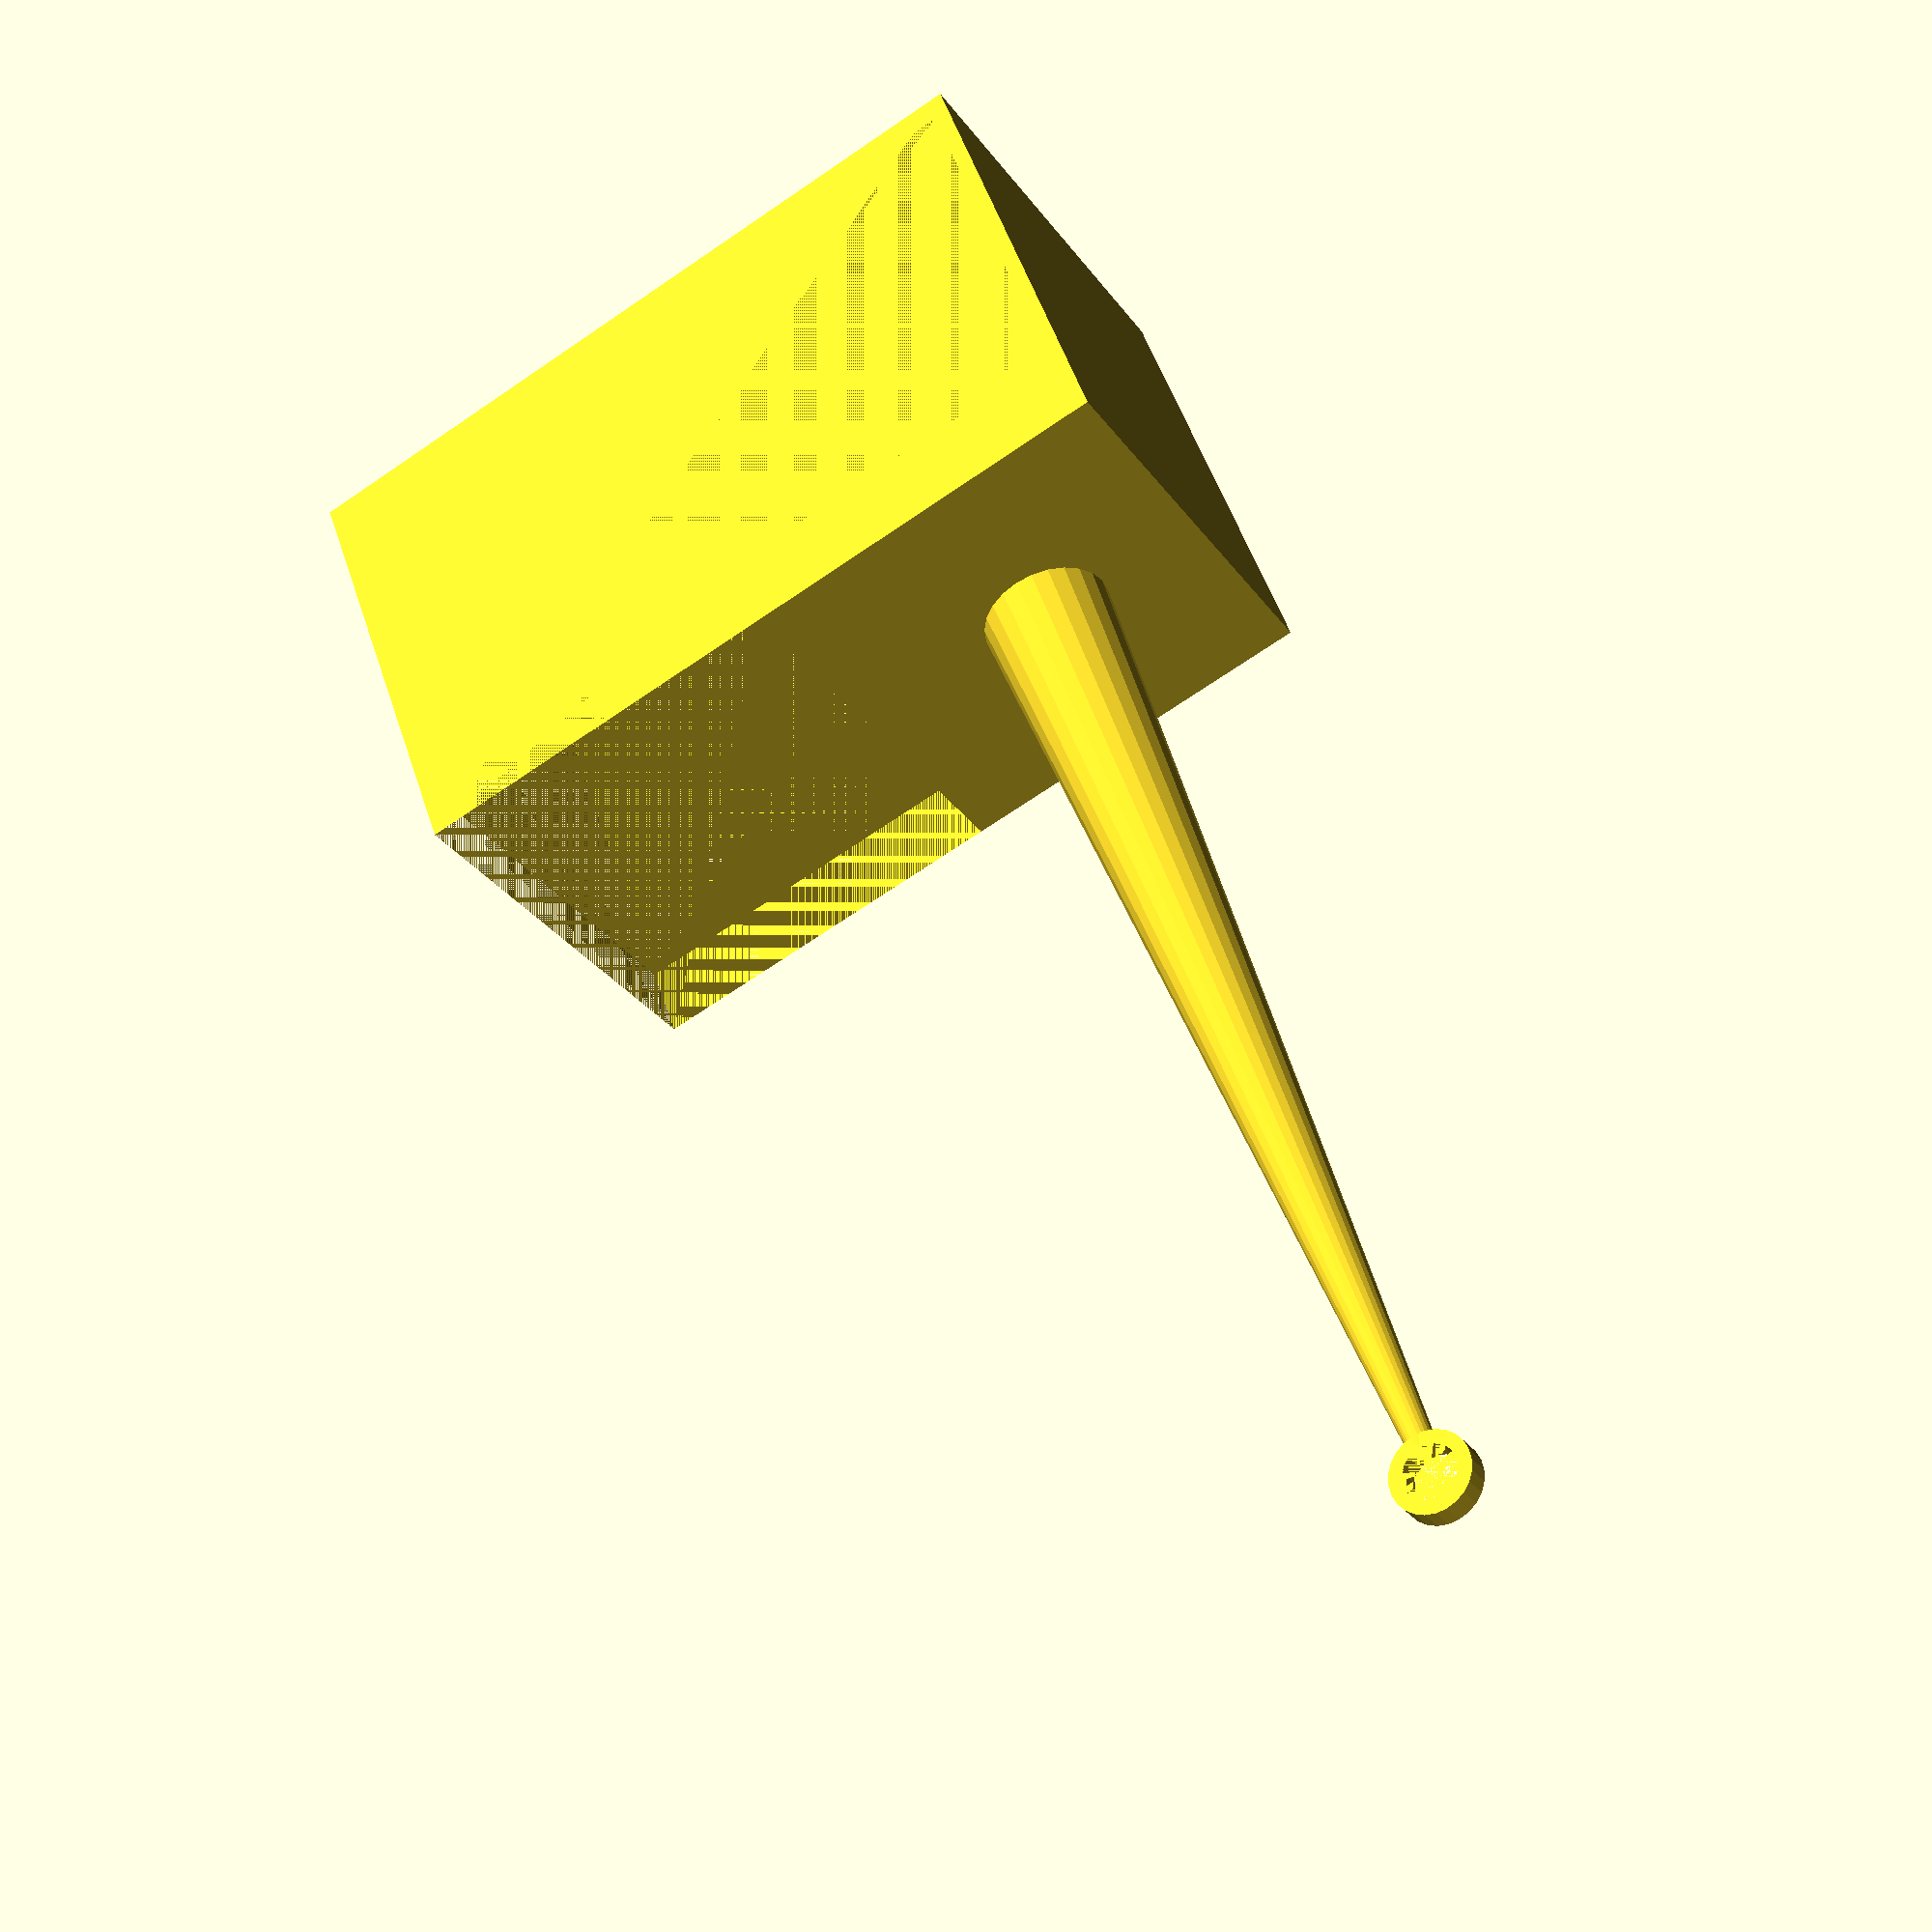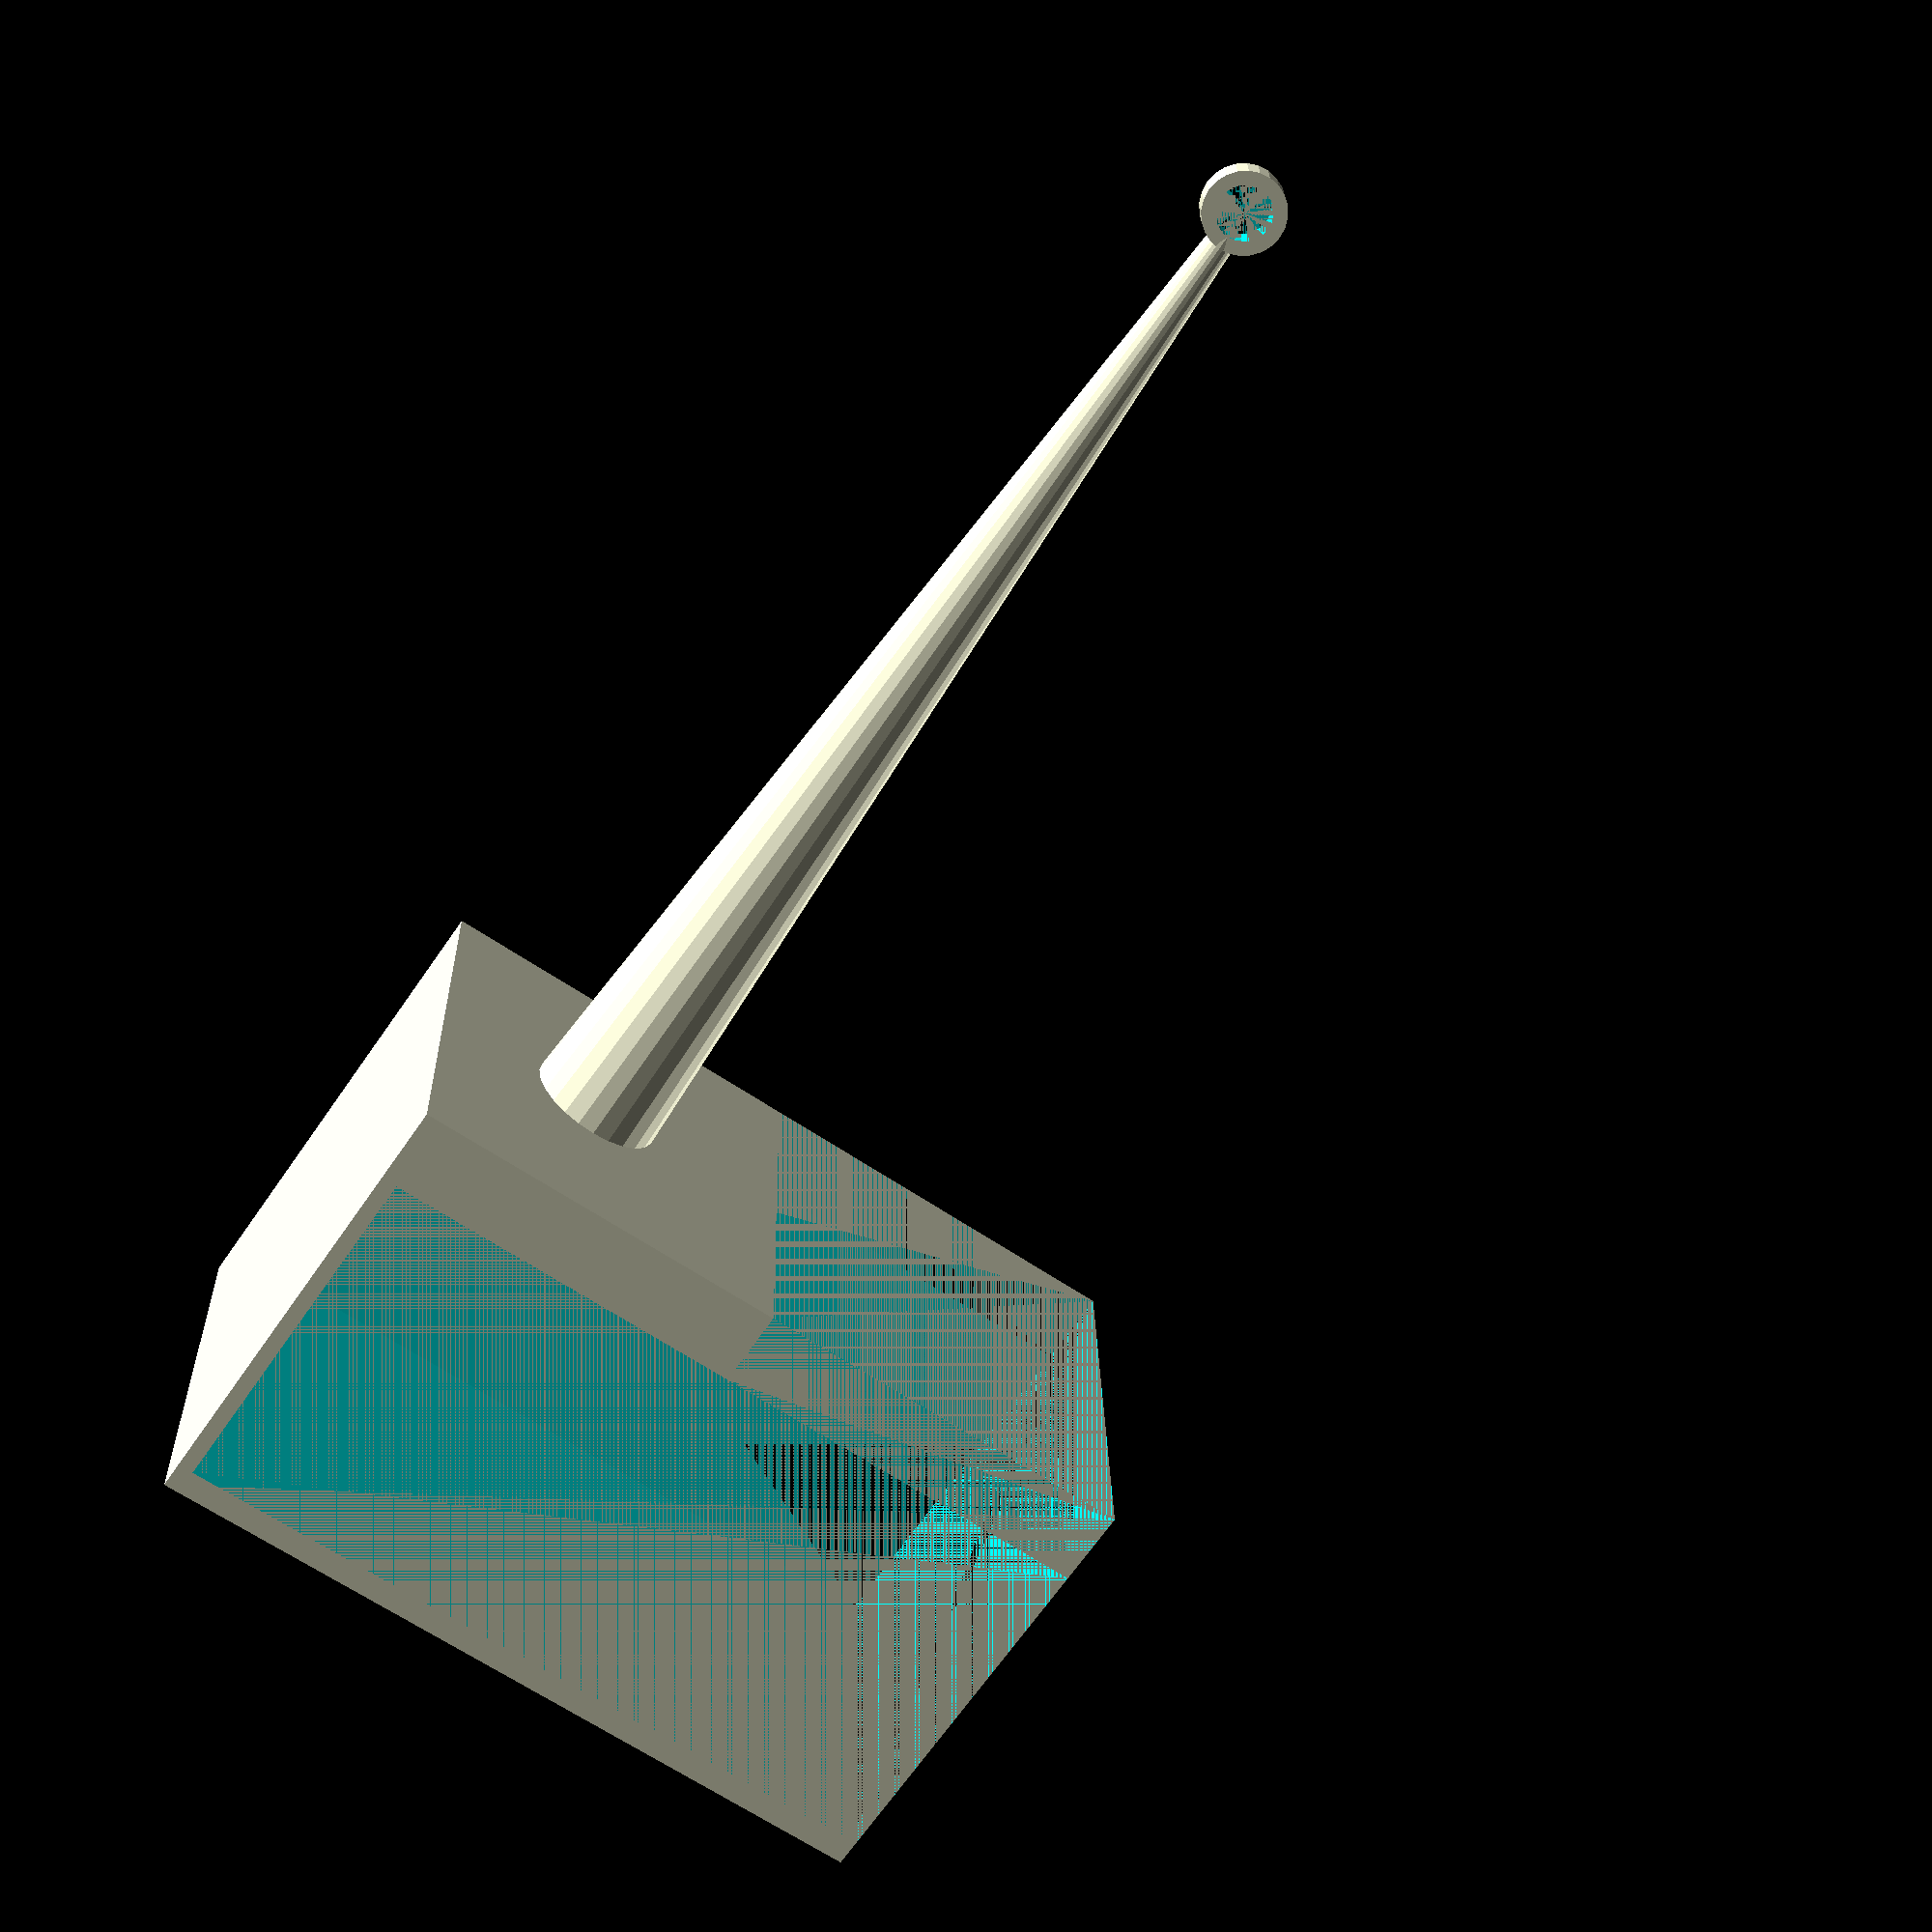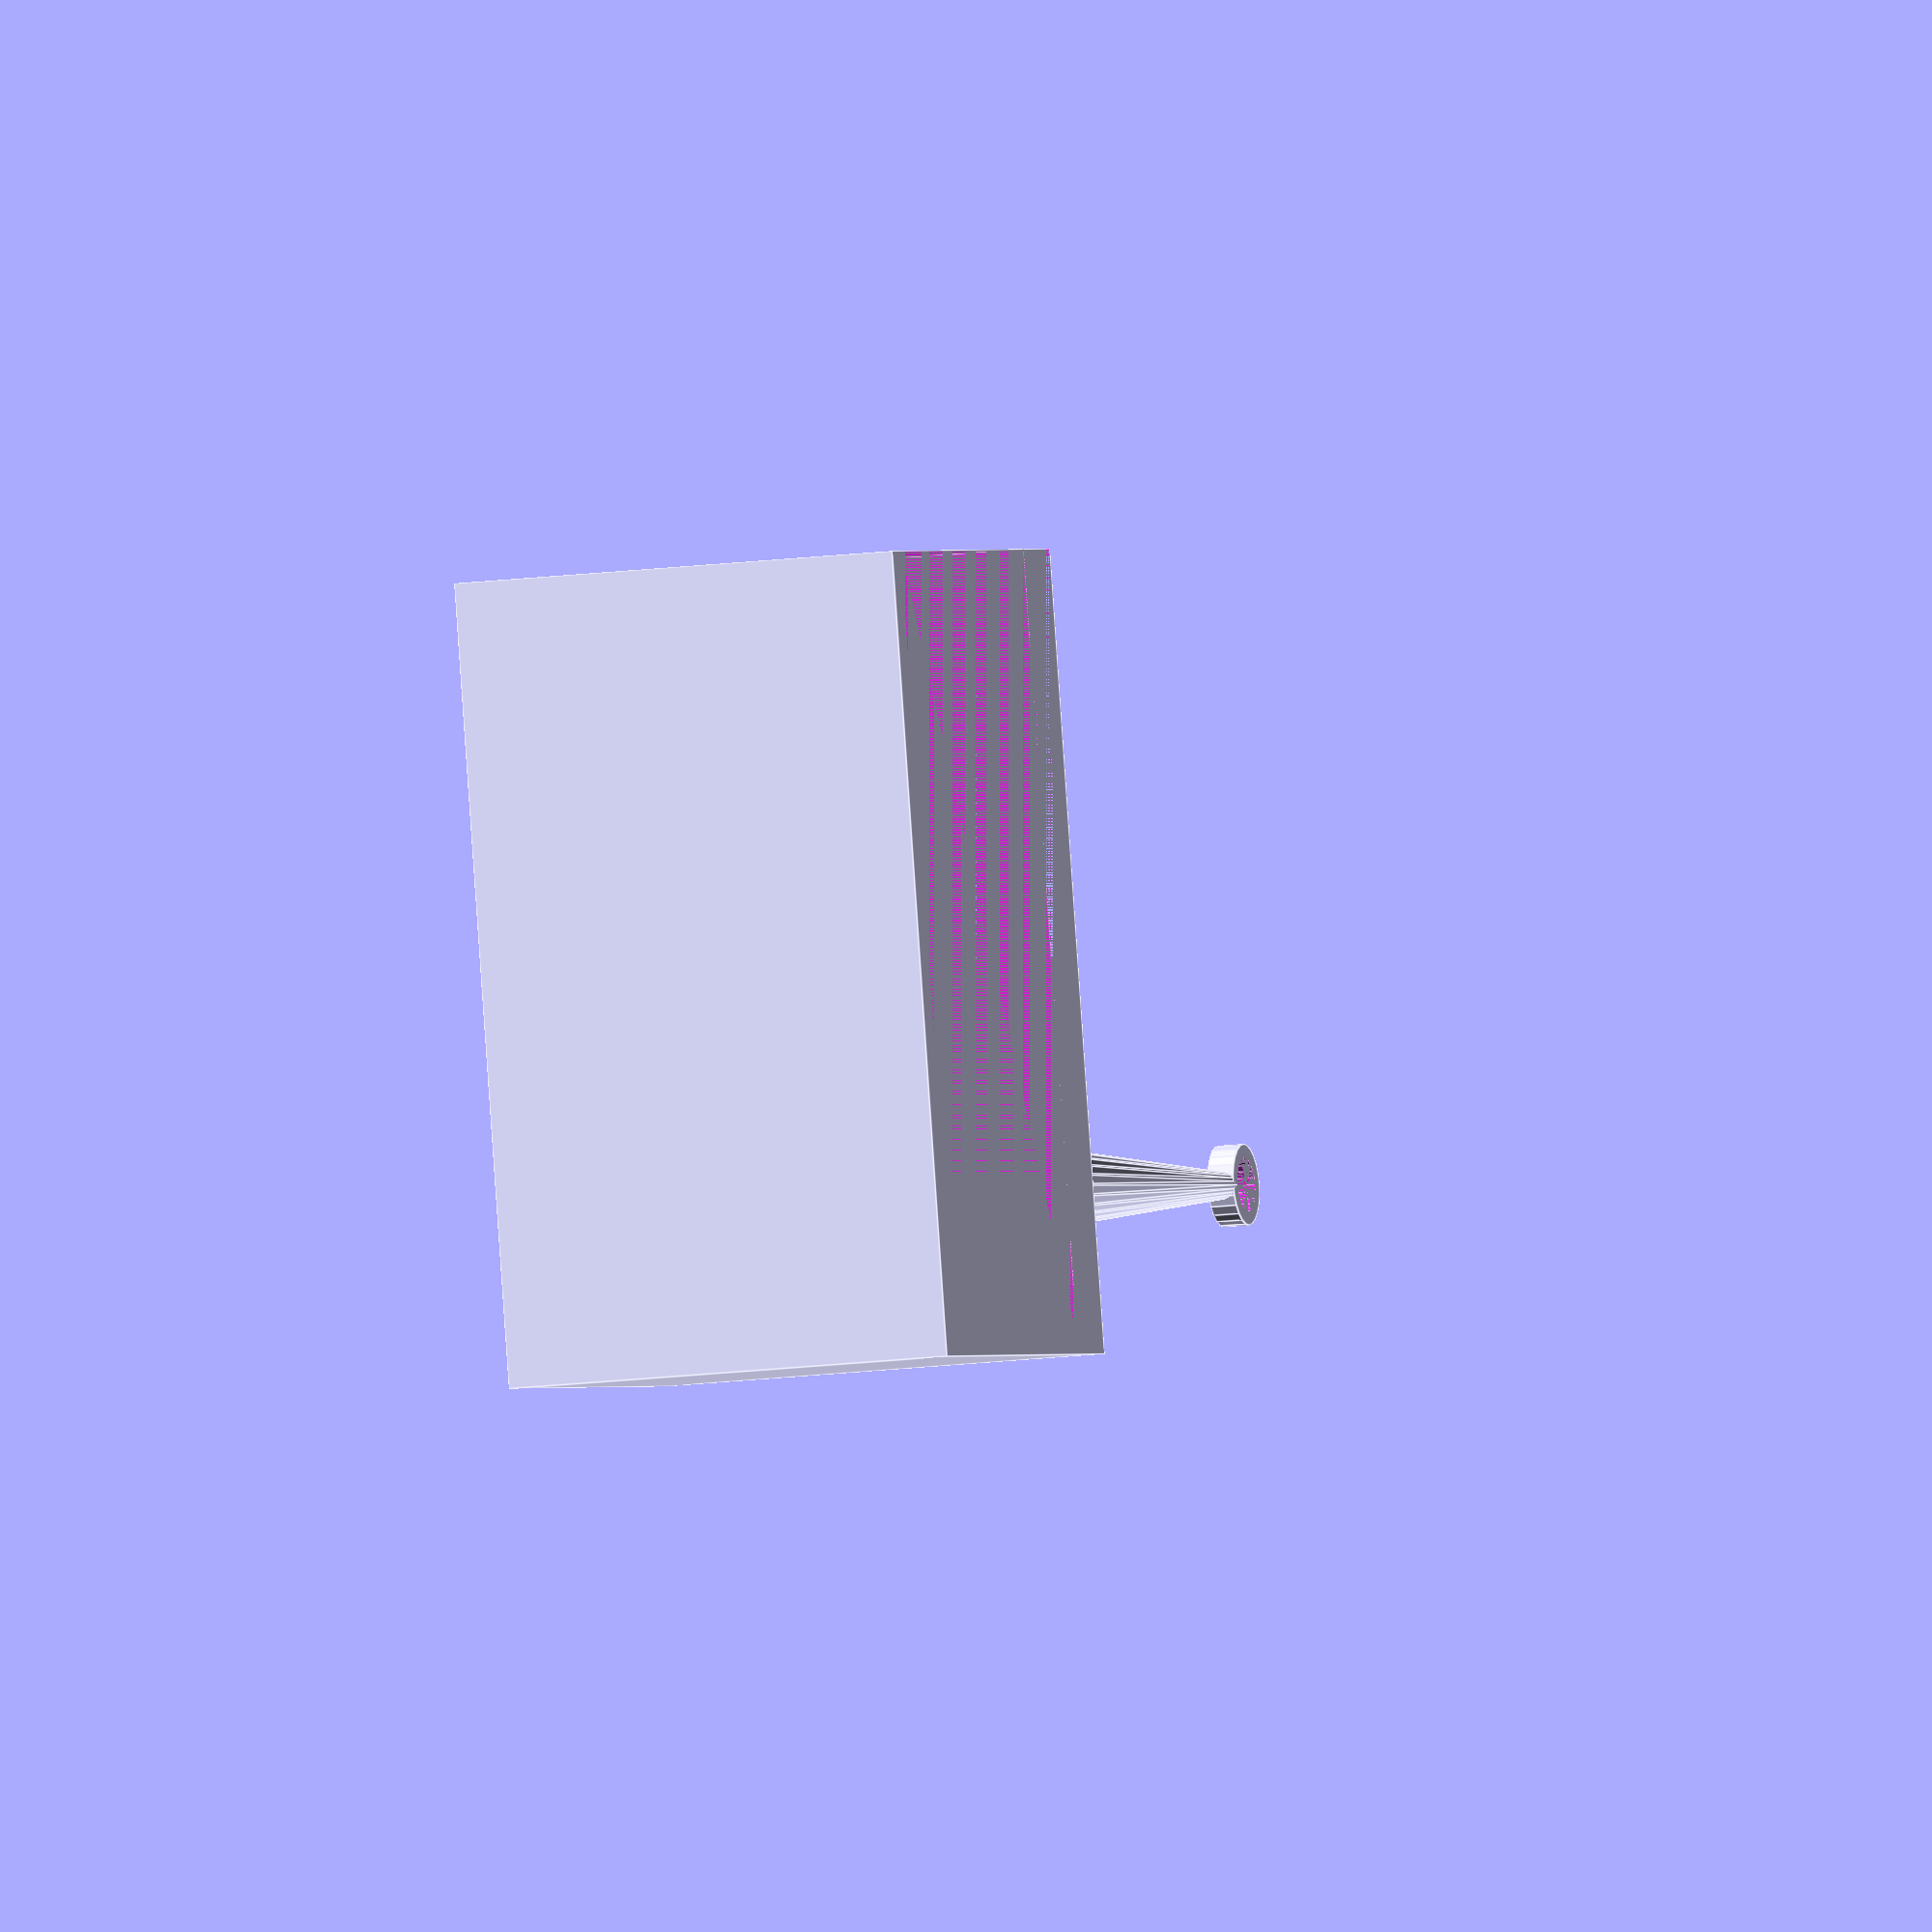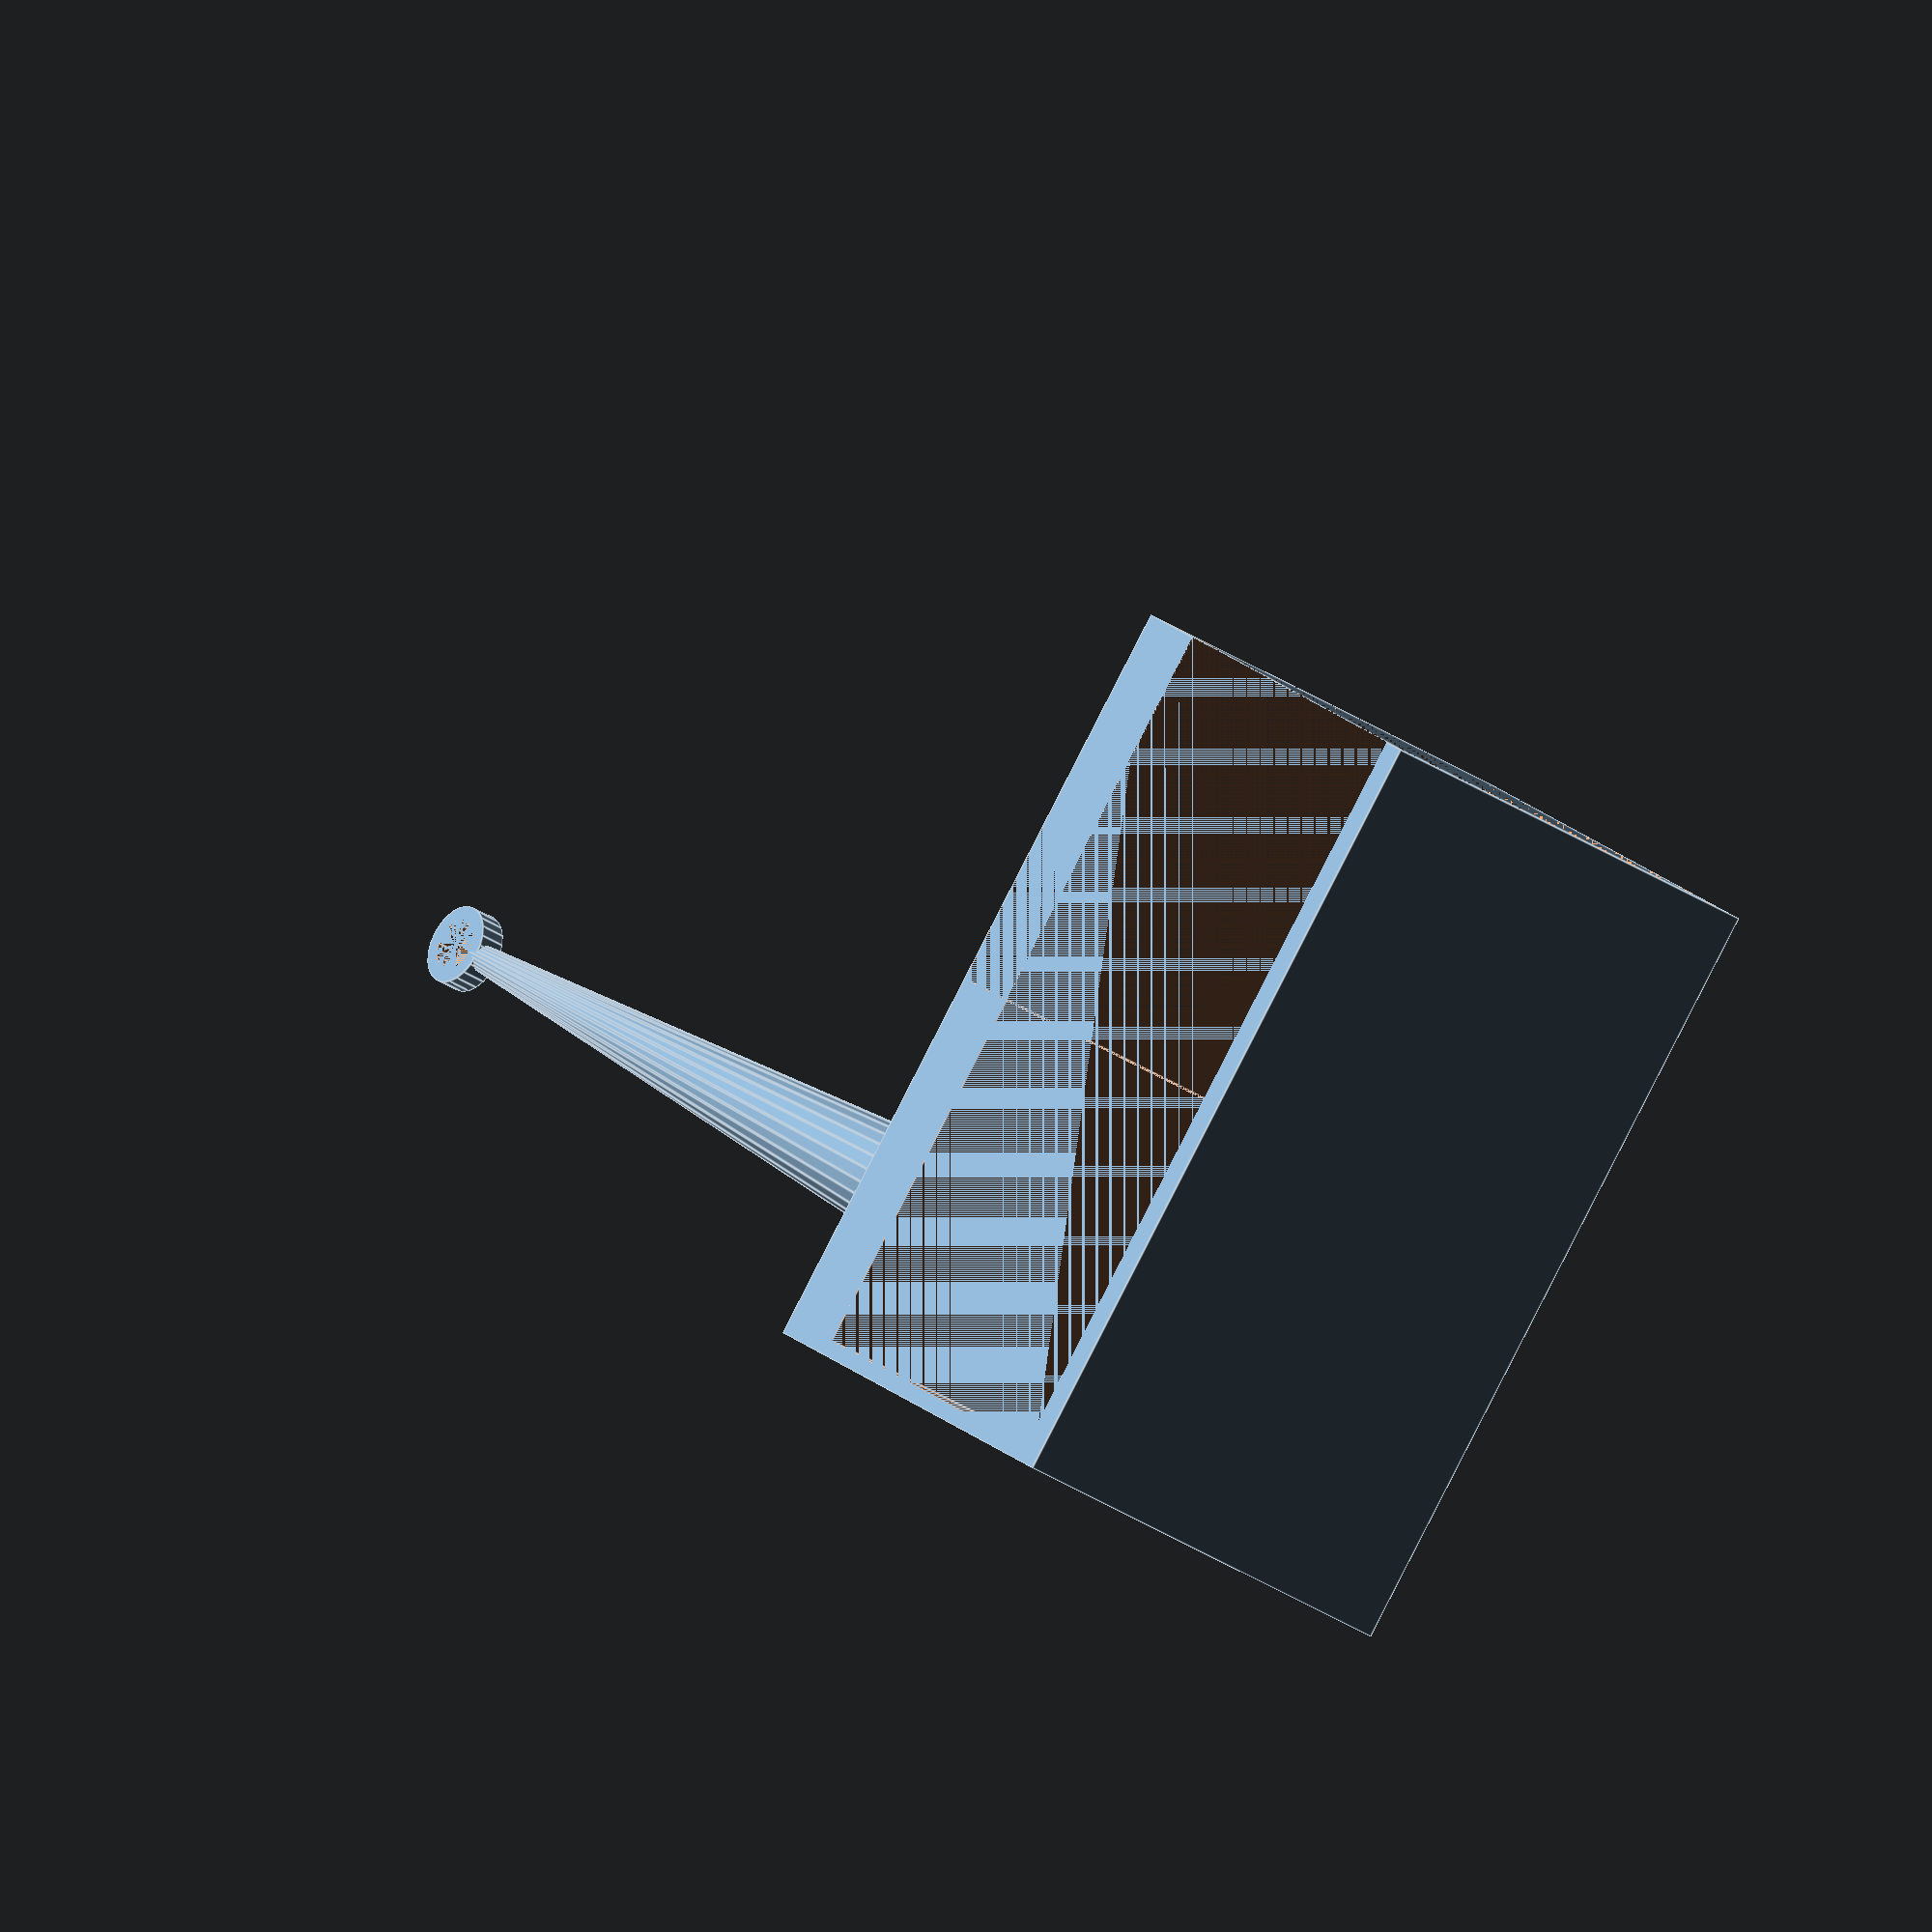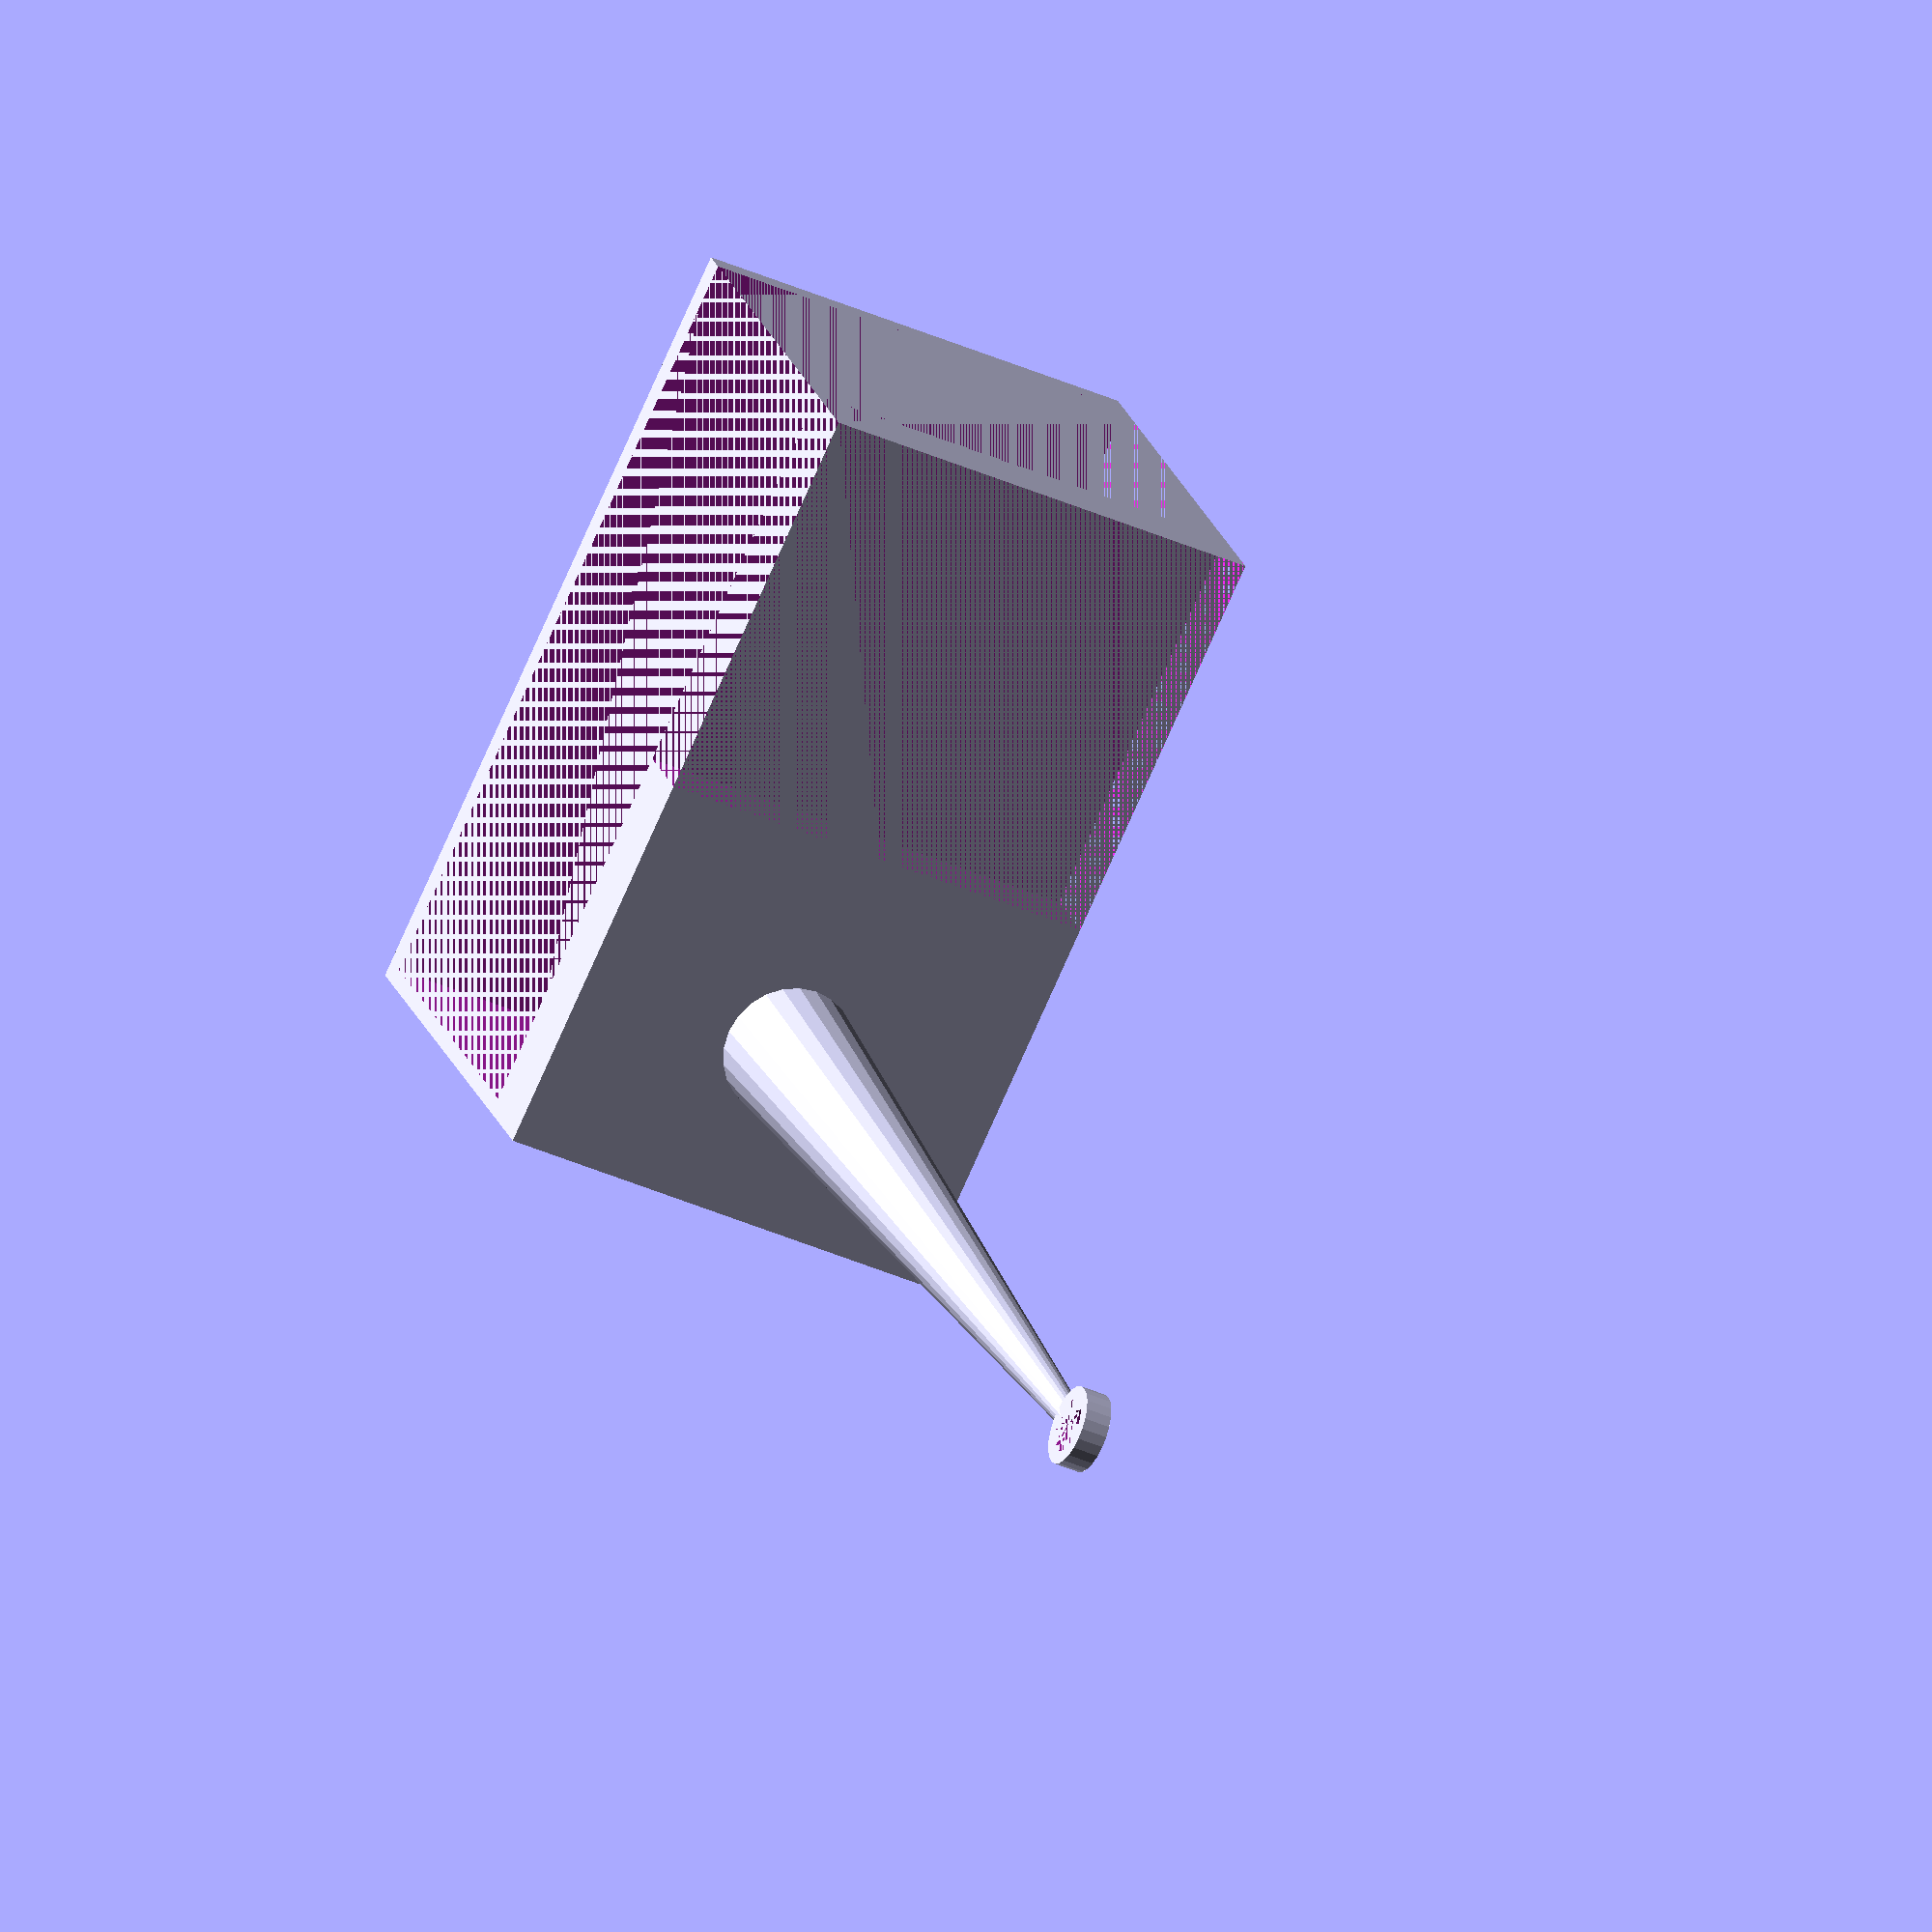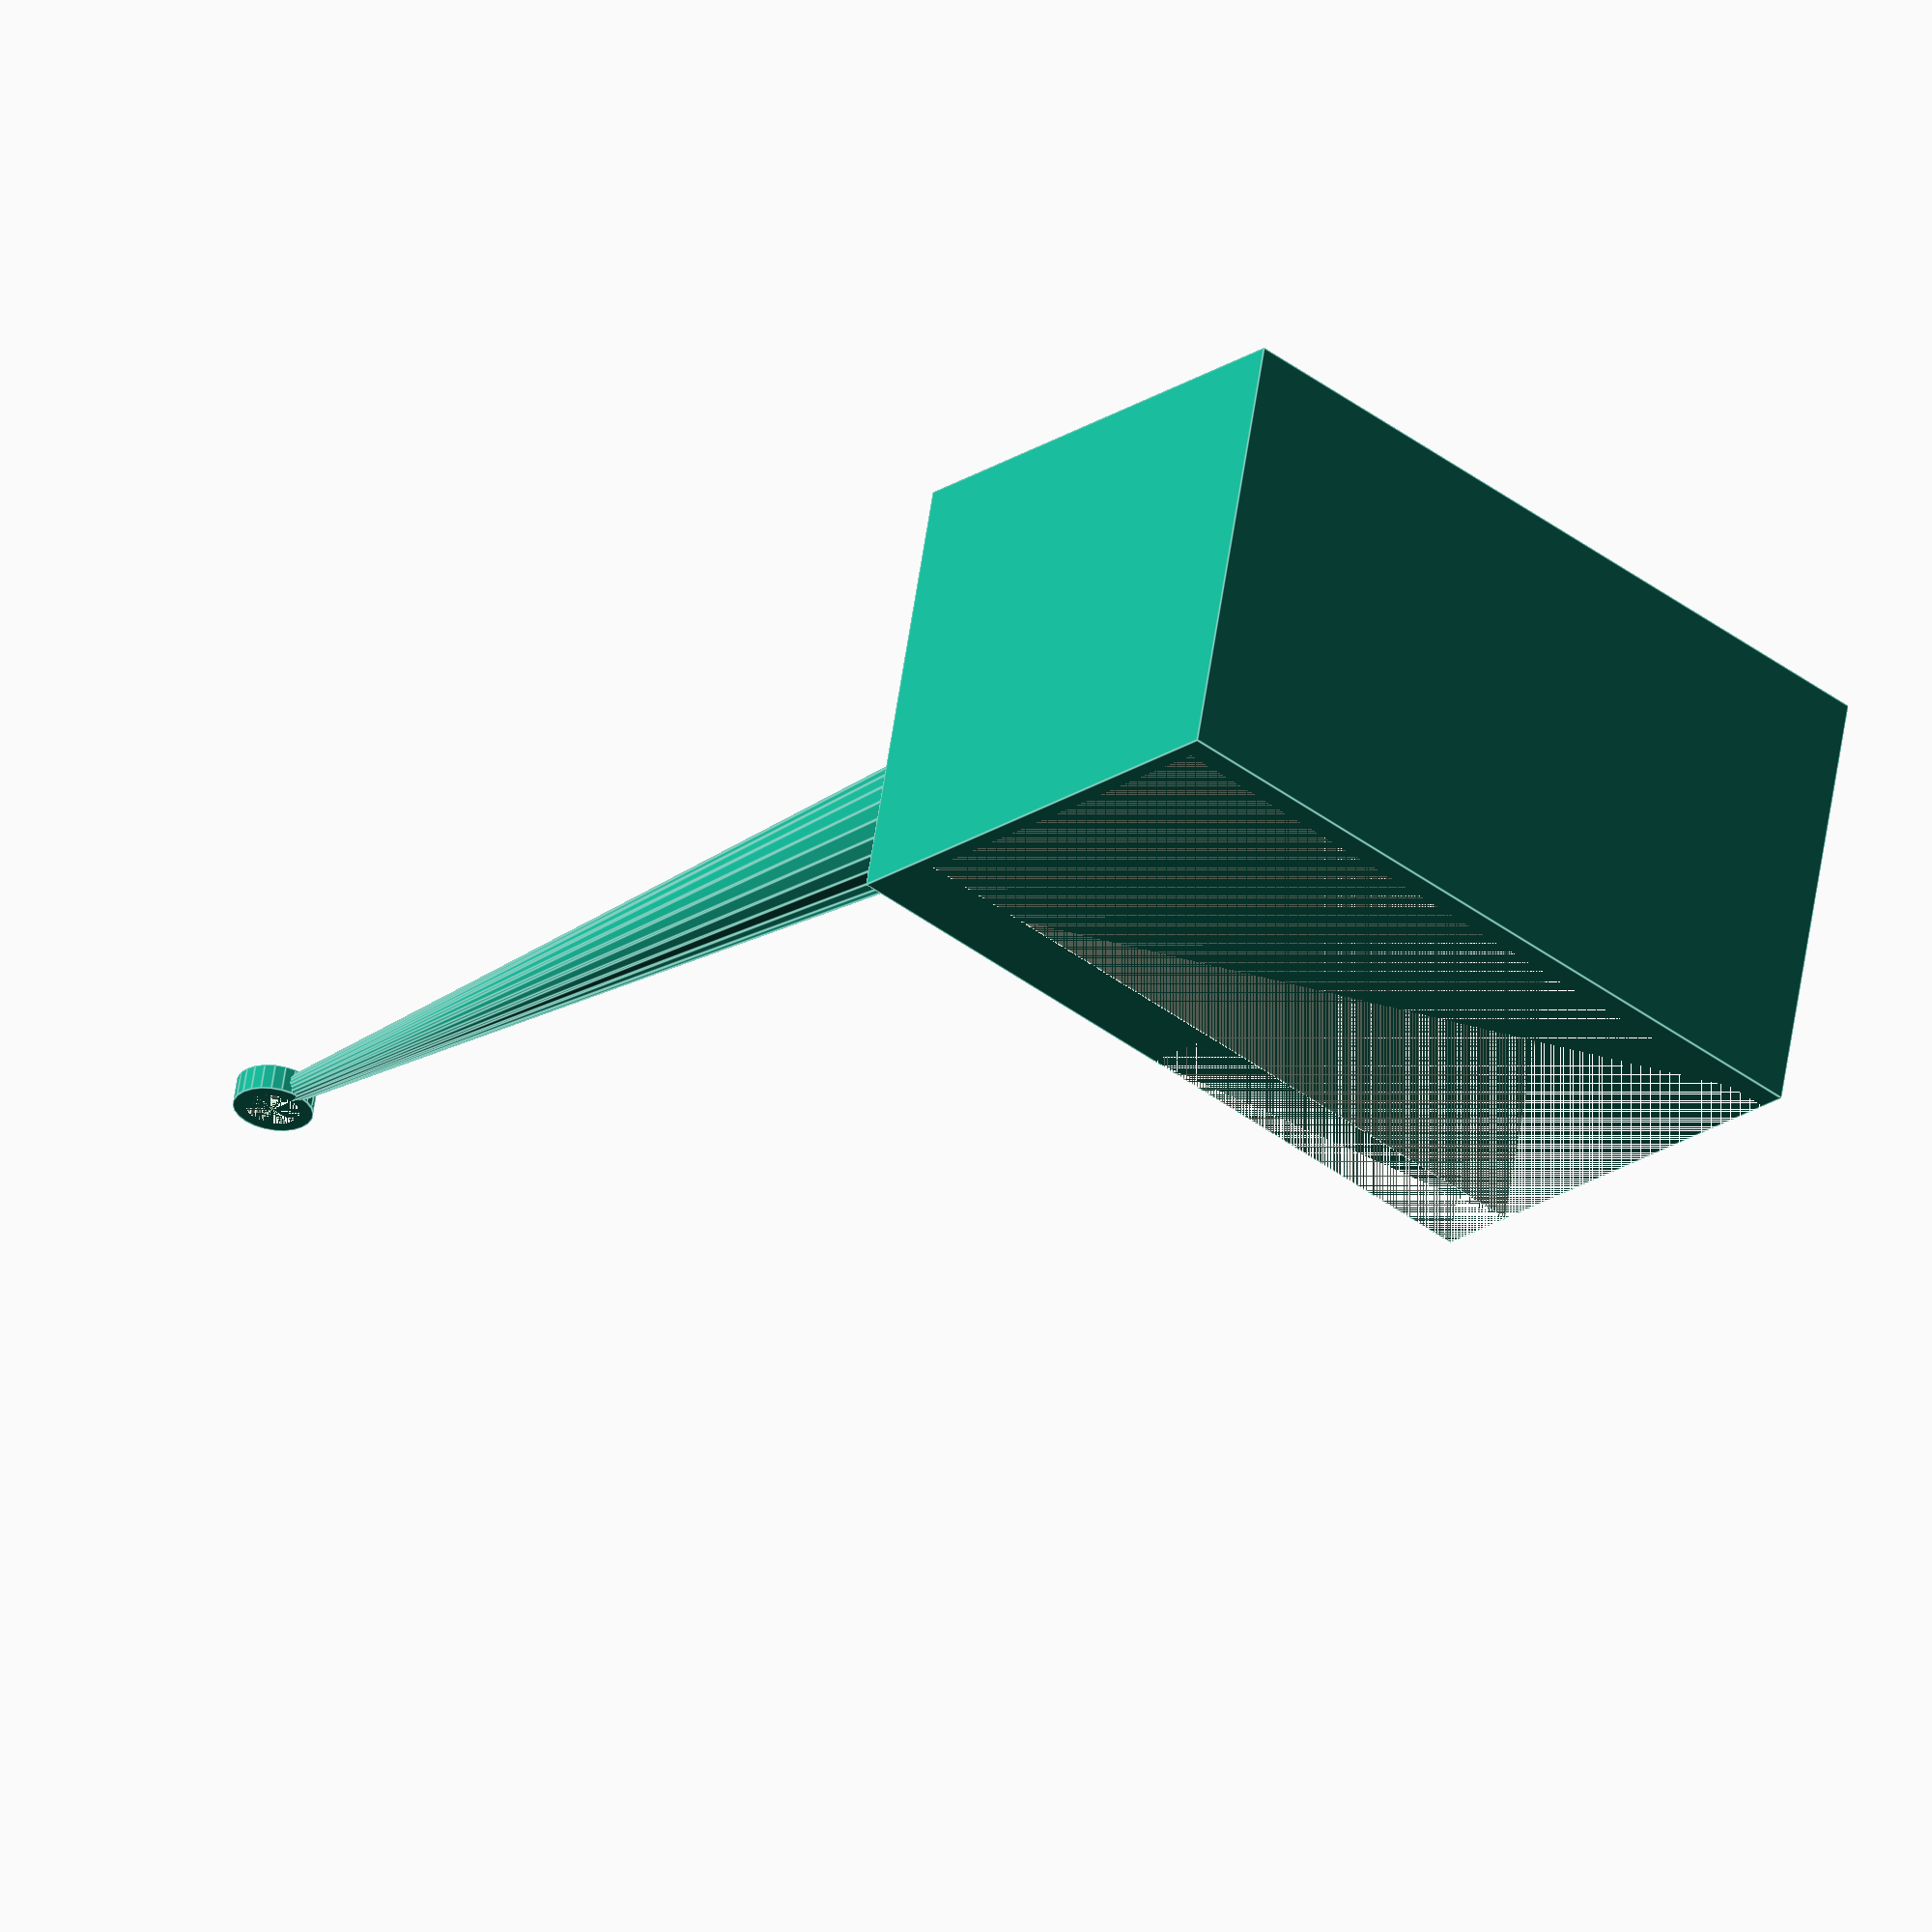
<openscad>
inch=25.4;
$fn=24;

module DoorInterface()
{
    difference()
    {
        cube([1.8*inch,1.7*inch,2.96*inch], center=false);
        translate([0.3*inch,0,0])
        {
            cube([1.4*inch,1.7*inch,2.9*inch], center=false);
        }
        cube([0.3*inch, 1.7*inch,1.5*inch],center=false);
    };
}

module Arm()
{
    translate([0,0.85*inch,2.3*inch])
    {
        rotate([0, -90,0])
        {
                cylinder(4*inch, .25*inch,.05*inch, center=false);
        };
    }
}

module Hook()
{
    translate([-4.1*inch,0.9*inch,2.3*inch])
    {
        rotate([90,0,0])
        {
            difference()
            {
                cylinder(0.1*inch,0.15*inch,0.15*inch,center=false);
                //translate([.05*inch,.03*inch,0])
                //{
                    cylinder(0.1*inch,0.1*inch,0.1*inch,center=false);
                //}
            }
        }
    }
}

module CatToyHook()
{
    rotate([90,0,0])
    {
        DoorInterface();
        Arm();
        Hook();
    }
}

CatToyHook();
</openscad>
<views>
elev=30.1 azim=250.0 roll=28.9 proj=p view=wireframe
elev=155.9 azim=304.5 roll=181.3 proj=p view=wireframe
elev=12.3 azim=11.9 roll=109.2 proj=o view=edges
elev=32.2 azim=41.9 roll=46.9 proj=o view=edges
elev=220.1 azim=122.8 roll=298.7 proj=o view=wireframe
elev=301.2 azim=227.0 roll=188.3 proj=o view=edges
</views>
